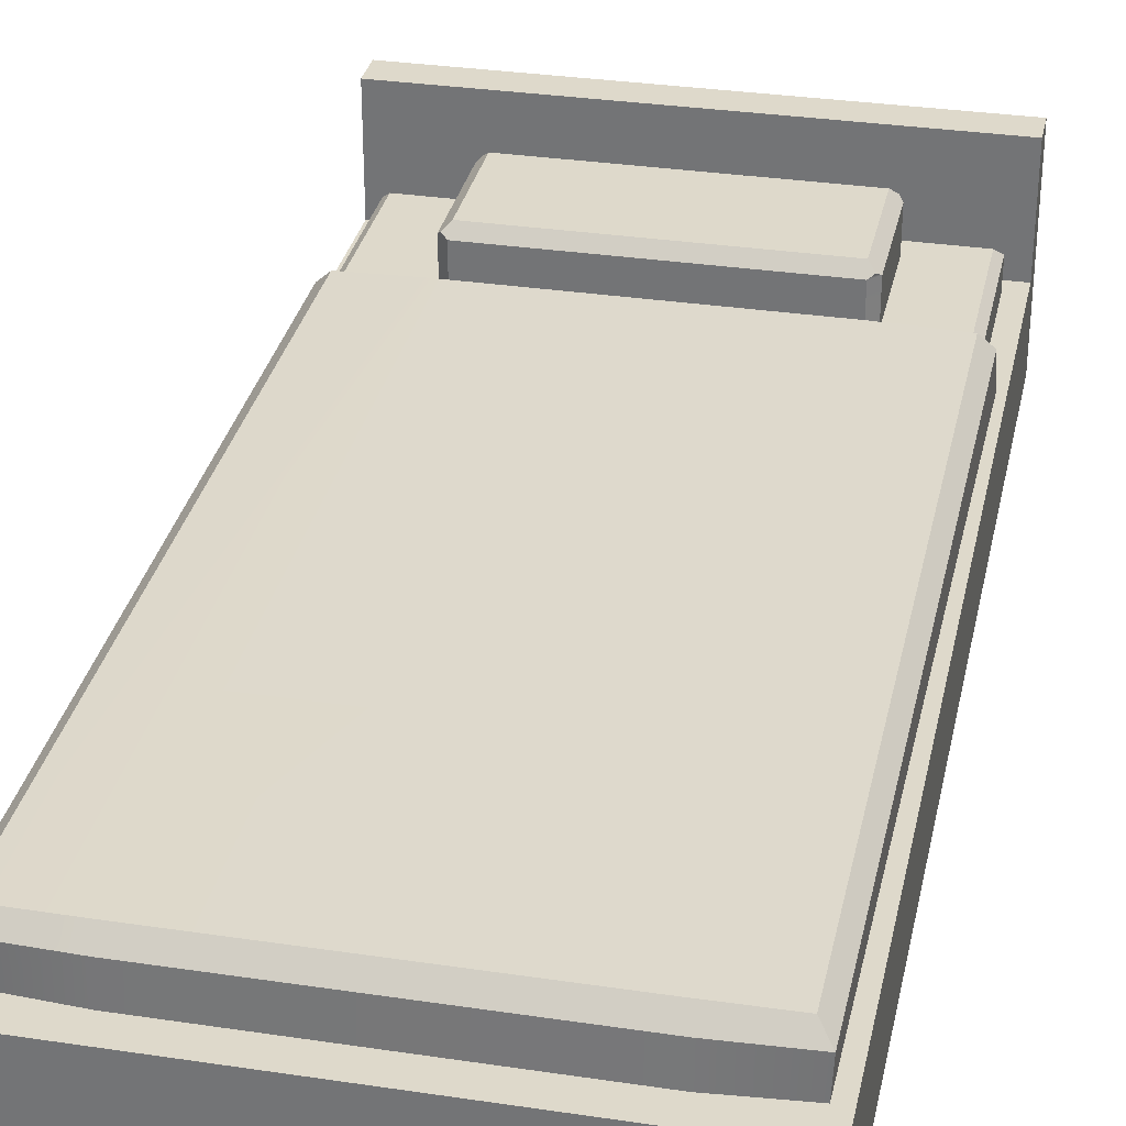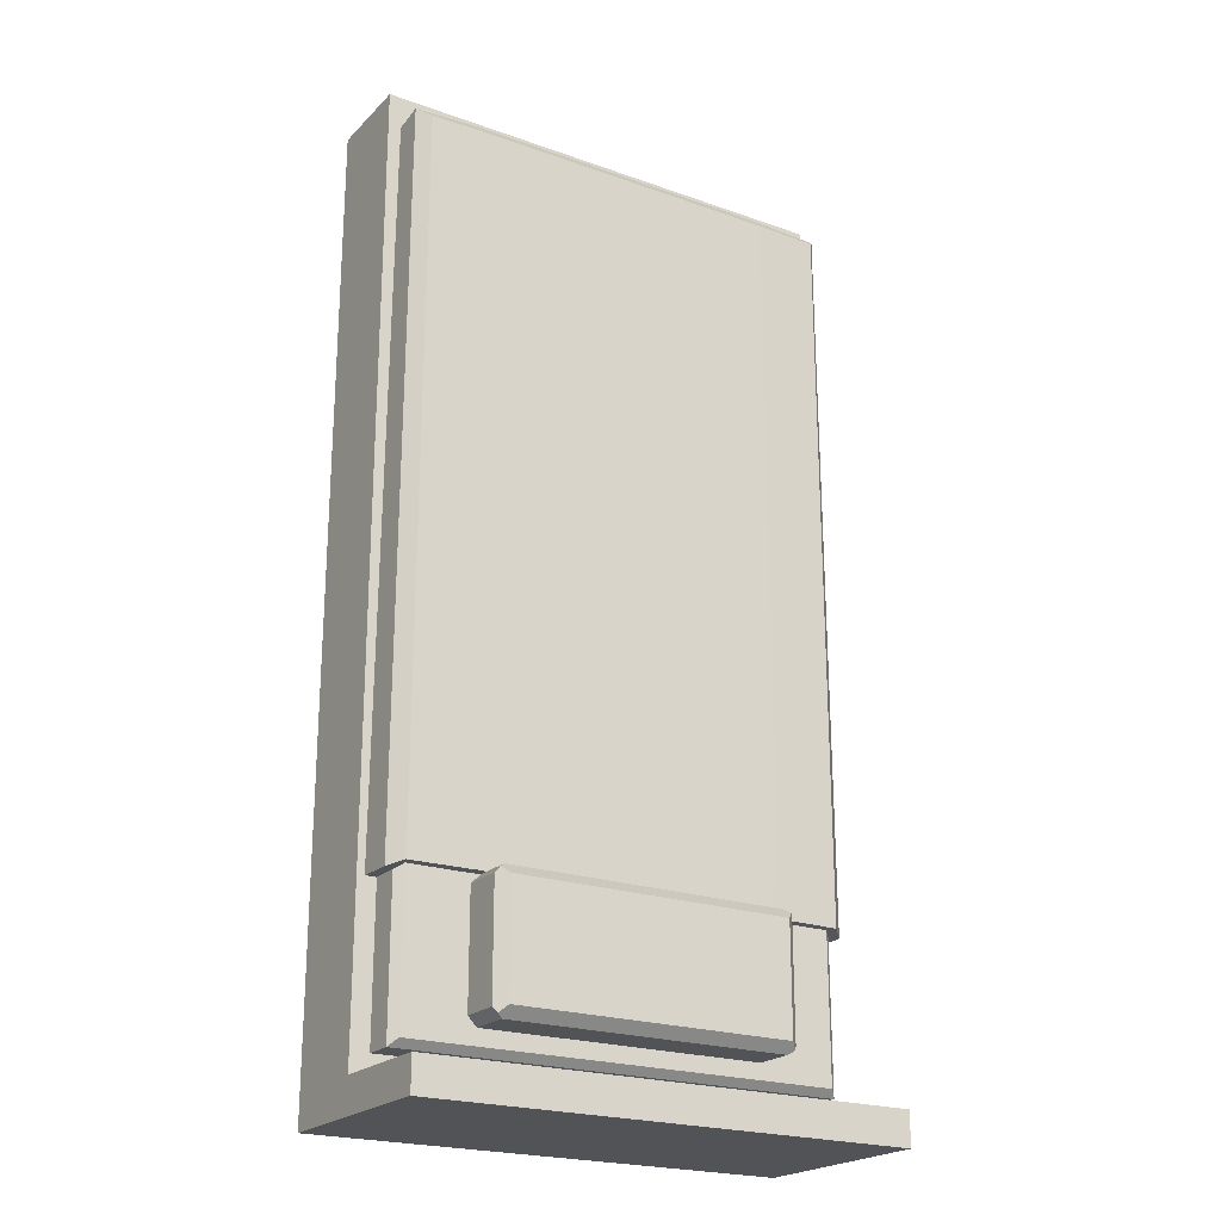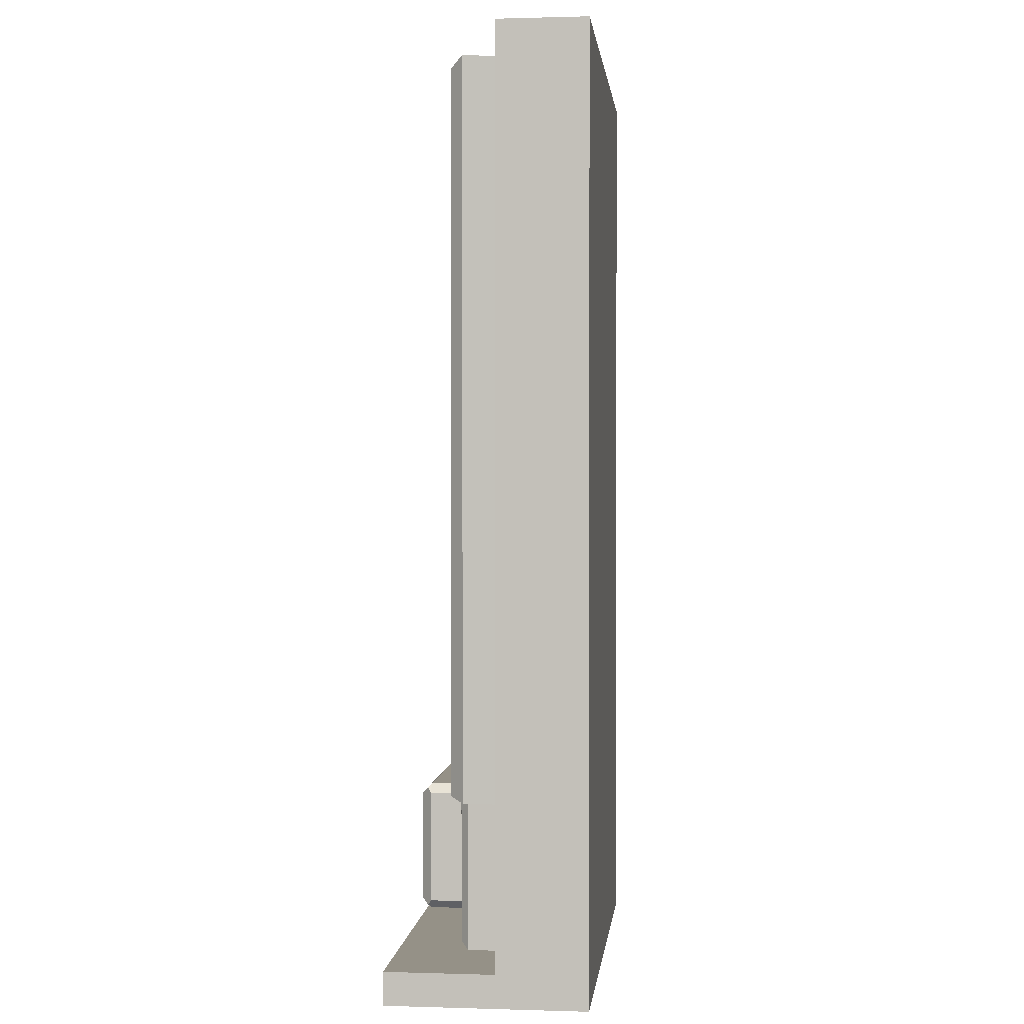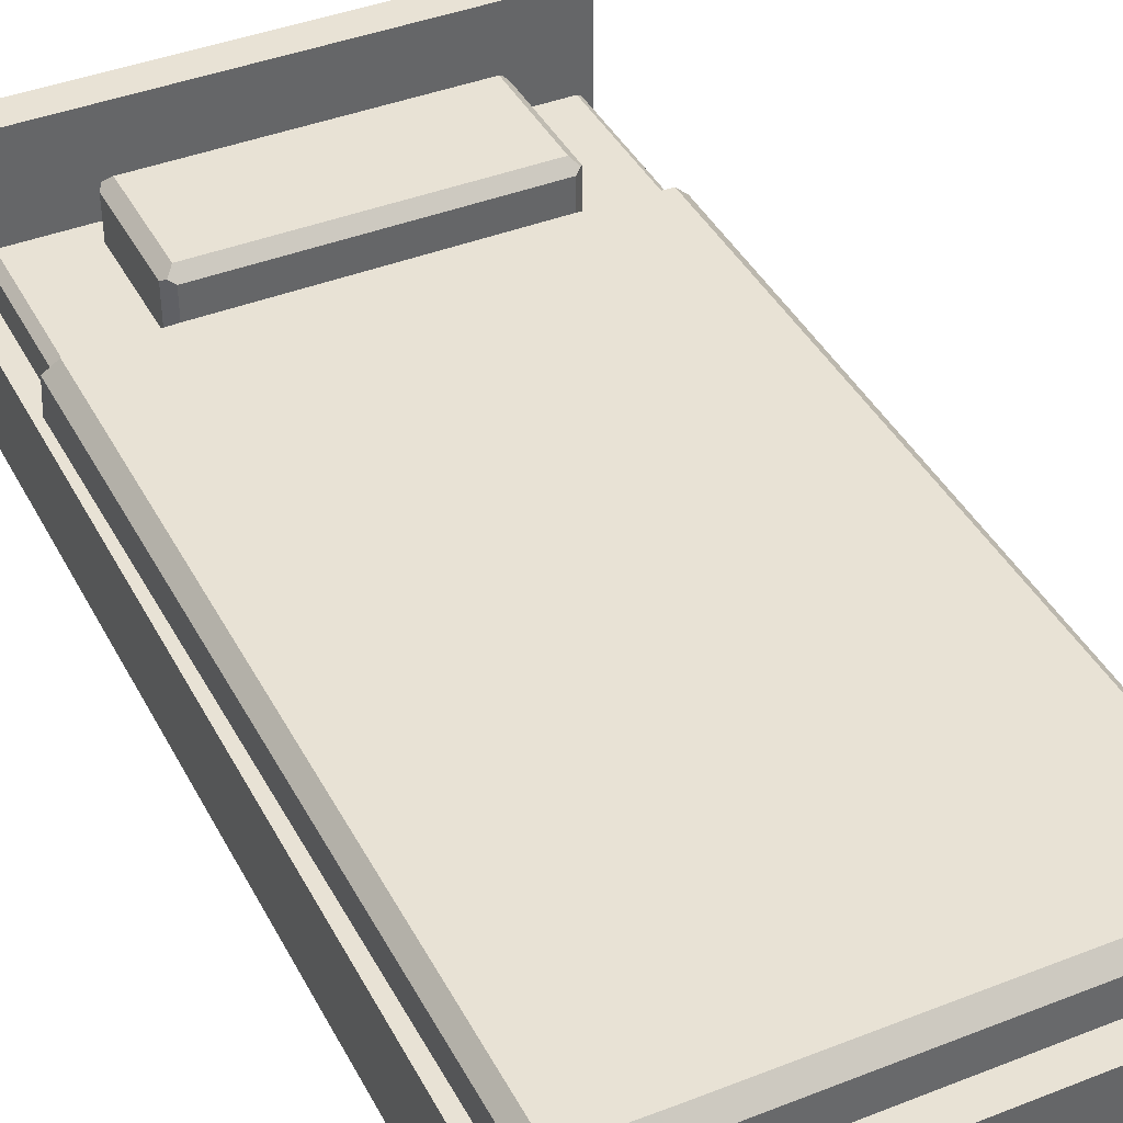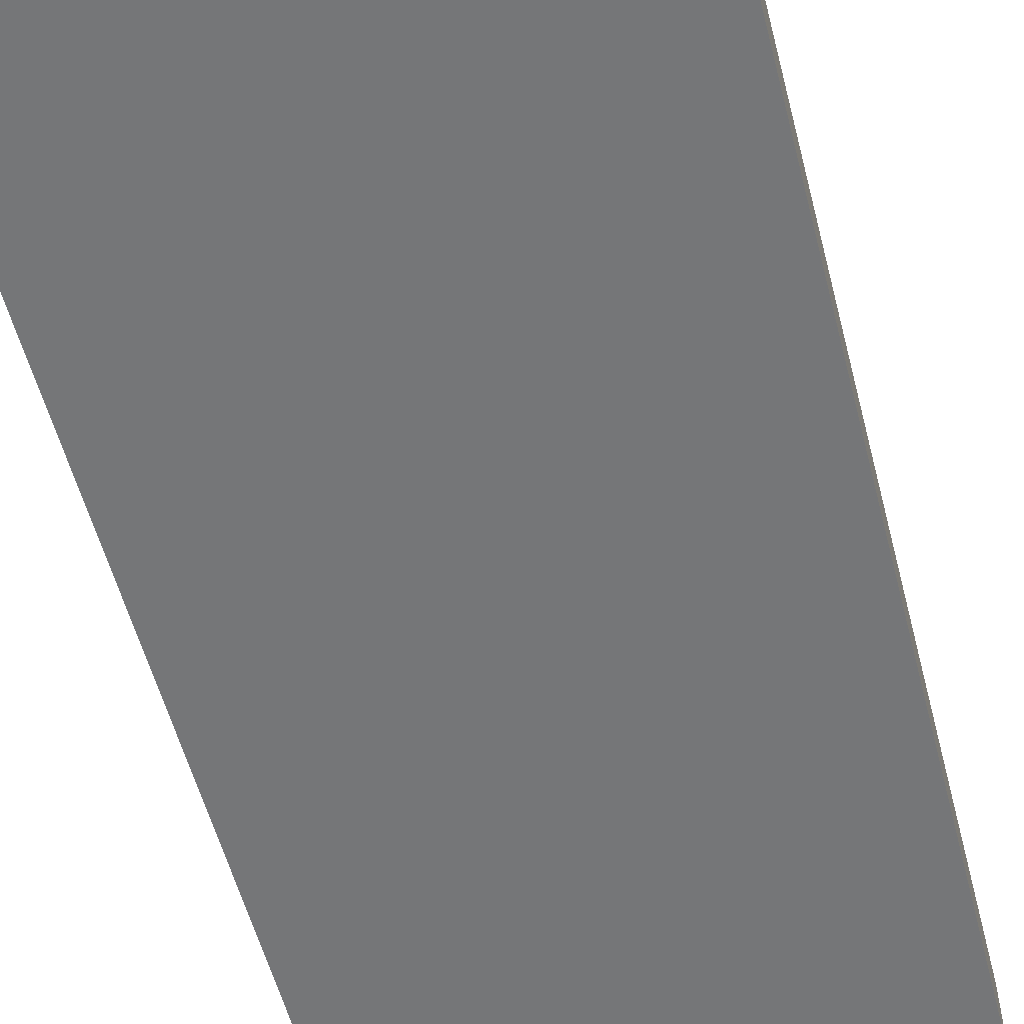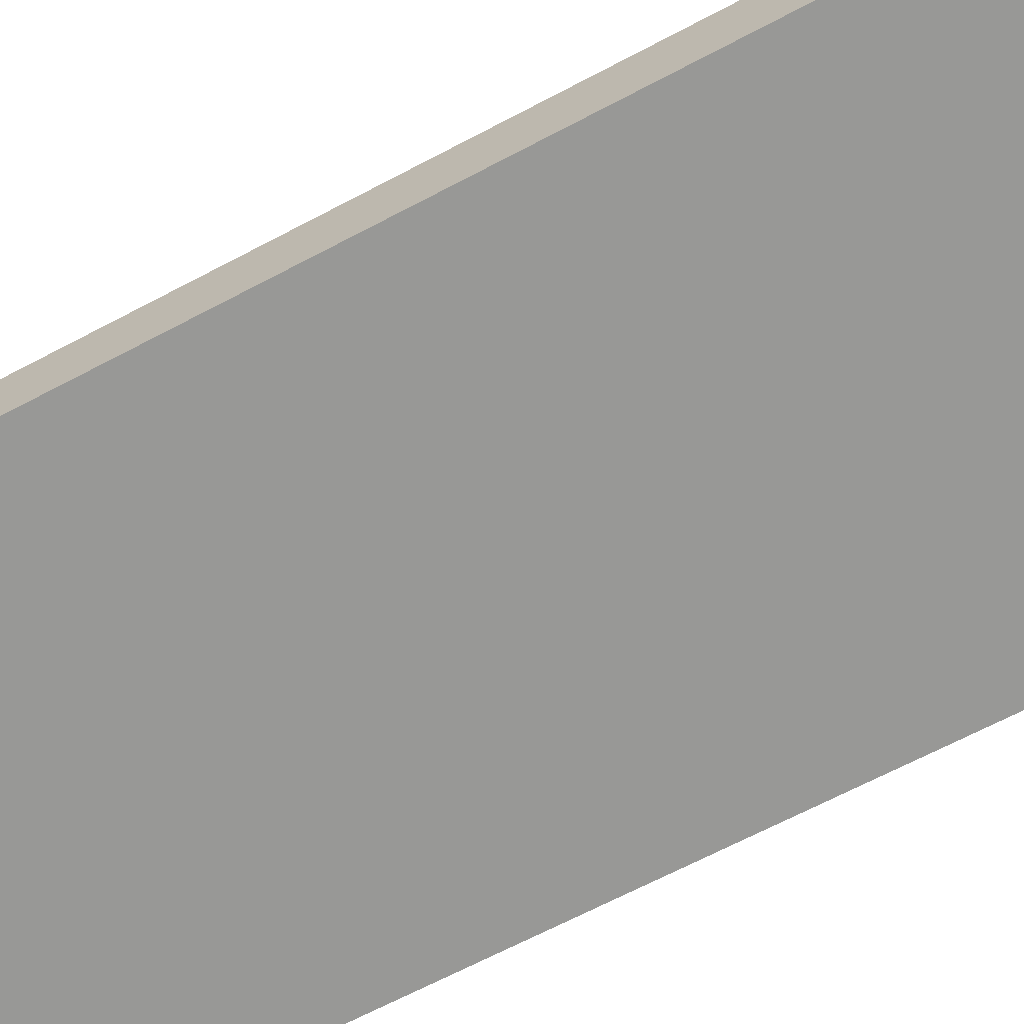
<metadata>
{"format":"obj","ext":"obj","renderer":"f3d","projection":"perspective","resolution":1024,"background":"white","views":[{"elev":31.8,"azim":11.9,"up":"+Y"},{"elev":-22.0,"azim":148.2,"up":"+Z"},{"elev":0.9,"azim":-83.8,"up":"+Z"},{"elev":40.7,"azim":-25.7,"up":"+Y"},{"elev":-56.8,"azim":-165.4,"up":"+Y"},{"elev":-68.5,"azim":-62.3,"up":"+Y"}]}
</metadata>
<code>
v -0.75 -0.03516 1.5
v -0.6922 -0.03516 1.5
v -0.456 -0.03516 1.5
v 0.6922 -0.03516 1.5
v 0.75 -0.03516 1.5
v -0.75 0.25 1.5
v -0.6922 0.25 1.5
v -0.456 0.25 1.5
v 0.6922 0.25 1.5
v 0.75 0.25 1.5
v -0.75 0.25 1.379
v -0.6922 0.25 1.379
v -0.456 0.25 1.379
v 0.6922 0.25 1.379
v 0.75 0.25 1.379
v -0.75 0.25 -1.336
v -0.6922 0.25 -1.336
v -0.456 0.25 -1.336
v 0.6922 0.25 -1.336
v 0.75 0.25 -1.336
v -0.75 0.25 -1.396
v -0.6922 0.25 -1.396
v -0.456 0.25 -1.396
v 0.6922 0.25 -1.396
v 0.75 0.25 -1.396
v -0.75 0.25 -1.5
v -0.6922 0.25 -1.5
v -0.456 0.25 -1.5
v 0.6922 0.25 -1.5
v 0.75 0.25 -1.5
v -0.75 -0.03516 -1.5
v -0.6922 -0.03516 -1.5
v -0.456 -0.03516 -1.5
v 0.6922 -0.03516 -1.5
v 0.75 -0.03516 -1.5
v -0.75 -0.03516 -1.396
v -0.6922 -0.03516 -1.396
v -0.456 -0.03516 -1.396
v 0.6922 -0.03516 -1.396
v 0.75 -0.03516 -1.396
v -0.75 -0.03516 -1.336
v -0.6922 -0.03516 -1.336
v -0.456 -0.03516 -1.336
v 0.6922 -0.03516 -1.336
v 0.75 -0.03516 -1.336
v -0.75 -0.03516 1.379
v -0.6922 -0.03516 1.379
v -0.456 -0.03516 1.379
v 0.6922 -0.03516 1.379
v 0.75 -0.03516 1.379
v -0.6922 0.25 -1.396
v -0.456 0.25 -1.396
v -0.456 0.25 -1.5
v -0.6922 0.25 -1.5
v 0.6922 0.25 -1.396
v 0.6922 0.25 -1.5
v -0.75 0.5962 -1.396
v -0.6922 0.5962 -1.396
v -0.6922 0.5962 -1.5
v -0.75 0.5962 -1.5
v -0.6922 0.5962 -1.396
v -0.456 0.5962 -1.396
v -0.456 0.5962 -1.5
v -0.6922 0.5962 -1.5
v 0.6922 0.5962 -1.396
v 0.6922 0.5962 -1.5
v 0.6922 0.5962 -1.396
v 0.75 0.5962 -1.396
v 0.75 0.5962 -1.5
v 0.6922 0.5962 -1.5
v -0.456 0.3416 -1.336
v -0.456 0.3645 -1.313
v -0.6693 0.3645 -1.313
v -0.6922 0.3416 -1.336
v 0.6693 0.3645 -1.313
v 0.6922 0.3416 -1.336
v 0.4972 0.5962 -1.396
v 0.4972 0.5962 -1.5
v 0.4972 0.25 -1.5
v 0.4972 0.25 -1.5
v 0.4972 -0.03516 -1.5
v 0.4972 -0.03516 -1.396
v 0.4972 -0.03516 -1.336
v 0.4972 -0.03516 1.379
v 0.4972 -0.03516 1.5
v 0.4972 0.25 1.5
v 0.4972 0.25 1.379
v 0.4782 0.3645 -1.313
v 0.4972 0.3416 -1.336
v 0.4972 0.25 -1.336
v 0.4972 0.25 -1.396
v 0.4972 0.25 -1.396
v -0.6693 0.3645 -0.8654
v -0.6922 0.3416 -0.8806
v -0.6922 0.25 -0.8806
v -0.75 0.25 -0.8806
v -0.75 -0.03516 -0.8806
v -0.6922 -0.03516 -0.8806
v -0.456 -0.03516 -0.8806
v 0.4972 -0.03516 -0.8806
v 0.6922 -0.03516 -0.8806
v 0.75 -0.03516 -0.8806
v 0.75 0.25 -0.8806
v 0.6922 0.25 -0.8806
v 0.6922 0.3416 -0.8806
v 0.6693 0.3645 -0.8654
v -0.6693 0.3645 -1.265
v -0.6922 0.3416 -1.288
v -0.6922 0.25 -1.288
v -0.75 0.25 -1.288
v -0.75 -0.03516 -1.288
v -0.6922 -0.03516 -1.288
v -0.456 -0.03516 -1.288
v 0.4972 -0.03516 -1.288
v 0.6922 -0.03516 -1.288
v 0.75 -0.03516 -1.288
v 0.75 0.25 -1.288
v 0.6922 0.25 -1.288
v 0.6922 0.3416 -1.288
v 0.6693 0.3645 -1.265
v 0.4464 0.5233 -0.8971
v -0.4242 0.5233 -0.8971
v 0.4464 0.5233 -1.234
v -0.4242 0.5233 -1.234
v -0.6922 0.3416 -0.8806
v 0.6922 0.3416 -0.8806
v -0.6922 0.25 1.379
v -0.456 0.25 1.379
v -0.6922 0.25 -0.8806
v 0.4972 0.25 1.379
v 0.6922 0.25 1.379
v 0.6922 0.25 -0.8806
v 0.4503 0.3645 -0.8654
v 0.4782 0.3645 -0.8644
v 0.502 0.3645 -0.8654
v 0.4782 0.3645 -0.8933
v 0.4782 0.4916 -0.8933
v 0.4668 0.503 -0.8767
v 0.4503 0.4916 -0.8654
v -0.456 0.3645 -0.8933
v -0.4798 0.3645 -0.8654
v -0.456 0.3645 -0.8644
v -0.4281 0.3645 -0.8654
v -0.4281 0.4916 -0.8654
v -0.4446 0.503 -0.8767
v -0.456 0.4916 -0.8933
v 0.4782 0.3645 -1.238
v 0.502 0.3645 -1.265
v 0.4782 0.3645 -1.289
v 0.4503 0.3645 -1.265
v 0.4503 0.4916 -1.265
v 0.4668 0.503 -1.254
v 0.4782 0.4916 -1.238
v -0.4281 0.3645 -1.265
v -0.456 0.3645 -1.289
v -0.4798 0.3645 -1.265
v -0.456 0.3645 -1.238
v -0.456 0.4916 -1.238
v -0.4446 0.503 -1.254
v -0.4281 0.4916 -1.265
v -0.7148 0.3552 1.402
v -0.6797 0.3959 1.366
v -0.6816 0.3941 -0.8654
v -0.7218 0.3539 -0.8806
v -0.456 0.3549 1.411
v -0.456 0.3965 1.369
v 0.4972 0.3549 1.411
v 0.4782 0.3965 1.369
v 0.7148 0.3552 1.402
v 0.6797 0.3959 1.366
v 0.7218 0.3539 -0.8806
v 0.6816 0.3941 -0.8654
v -0.456 0.3992 -0.8644
v -0.4798 0.3992 -0.8654
v 0.4782 0.3992 -0.8644
v 0.4503 0.3992 -0.8654
v -0.4281 0.3992 -0.8654
v -0.7096 0.25 1.396
v -0.456 0.25 1.414
v -0.7269 0.25 -0.8806
v 0.4972 0.25 1.414
v 0.7096 0.25 1.396
v 0.7269 0.25 -0.8806
v 0.502 0.3992 -0.8654
f 2 7 6 1
f 3 8 7 2
f 85 86 8 3
f 10 9 4 5
f 6 7 12 11
f 7 8 13 12
f 8 86 87 13
f 9 10 15 14
f 11 12 95 96
f 14 15 103 104
f 16 17 22 21
f 17 18 23 22
f 18 90 91 23
f 19 20 25 24
f 57 58 59 60
f 61 62 63 64
f 62 77 78 63
f 67 68 69 70
f 27 32 31 26
f 28 33 32 27
f 80 81 33 28
f 35 34 29 30
f 31 32 37 36
f 32 33 38 37
f 33 81 82 38
f 34 35 40 39
f 36 37 42 41
f 37 38 43 42
f 38 82 83 43
f 39 40 45 44
f 97 98 47 46
f 98 99 48 47
f 99 100 84 48
f 101 102 50 49
f 46 47 2 1
f 47 48 3 2
f 48 84 85 3
f 49 50 5 4
f 40 35 30 25
f 45 40 25 20
f 15 50 102 103
f 10 5 50 15
f 36 21 26 31
f 41 16 21 36
f 46 11 96 97
f 1 6 11 46
f 22 23 52 51
f 28 27 54 53
f 27 22 51 54
f 23 91 92 52
f 24 29 56 55
f 80 28 53 79
f 21 22 58 57
f 22 27 59 58
f 27 26 60 59
f 26 21 57 60
f 51 52 62 61
f 53 54 64 63
f 54 51 61 64
f 52 92 77 62
f 55 56 66 65
f 79 53 63 78
f 24 25 68 67
f 25 30 69 68
f 30 29 70 69
f 29 24 67 70
f 161 162 163 164
f 162 161 165 166
f 166 165 167 168
f 71 72 88 89
f 72 71 74 73
f 170 169 171 172
f 162 166 173 174 163
f 166 168 175 176 177 173
f 178 179 165 161
f 18 17 74 71
f 180 178 161 164
f 179 181 167 165
f 182 183 171 169
f 90 18 71 89
f 77 65 66 78
f 56 79 78 66
f 29 80 79 56
f 29 34 81 80
f 82 81 34 39
f 83 82 39 44
f 84 100 101 49
f 85 84 49 4
f 4 9 86 85
f 87 86 9 14
f 167 181 182 169
f 168 167 169 170
f 89 88 75 76
f 19 90 89 76
f 91 90 19 24
f 92 91 24 55
f 77 92 55 65
f 93 141 140 157 156 107
f 94 93 107 108
f 109 95 94 108
f 96 95 109 110
f 97 96 110 111
f 111 112 98 97
f 112 113 99 98
f 113 114 100 99
f 101 100 114 115
f 115 116 102 101
f 103 102 116 117
f 104 103 117 118
f 105 104 118 119
f 106 105 119 120
f 107 156 155 72 73
f 108 107 73 74
f 17 109 108 74
f 110 109 17 16
f 110 16 41 111
f 41 42 112 111
f 42 43 113 112
f 43 83 114 113
f 115 114 83 44
f 44 45 116 115
f 116 45 20 117
f 118 117 20 19
f 119 118 19 76
f 120 119 76 75
f 88 149 148 120 75
f 121 138 137 153 152 123
f 123 152 151 160 159 124
f 122 121 123 124
f 144 143 133 139
f 137 136 147 153
f 151 150 154 160
f 158 157 140 146
f 93 94 125
f 105 106 126
f 12 13 128 127
f 95 12 127 129
f 94 95 129 125
f 13 87 130 128
f 14 104 132 131
f 104 105 126 132
f 87 14 131 130
f 184 175 168 170 172
f 139 138 121 122 145 144
f 146 145 122 124 159 158
f 148 147 136 135 106 120
f 155 154 150 149 88 72
f 133 136 137 139
f 140 143 144 146
f 147 150 151 153
f 154 157 158 160
f 133 134 135 136
f 137 138 139
f 140 141 142 143
f 144 145 146
f 147 148 149 150
f 151 152 153
f 154 155 156 157
f 158 159 160
f 133 134 135 136
f 140 141 142 143
f 147 148 149 150
f 154 155 156 157
f 93 125 164 163
f 126 106 172 171
f 142 141 174 173
f 141 93 163 174
f 134 133 176 175
f 133 143 177 176
f 143 142 173 177
f 127 128 179 178
f 129 127 178 180
f 125 129 180 164
f 128 130 181 179
f 131 132 183 182
f 132 126 171 183
f 130 131 182 181
f 135 134 175 184
f 106 135 184 172

</code>
